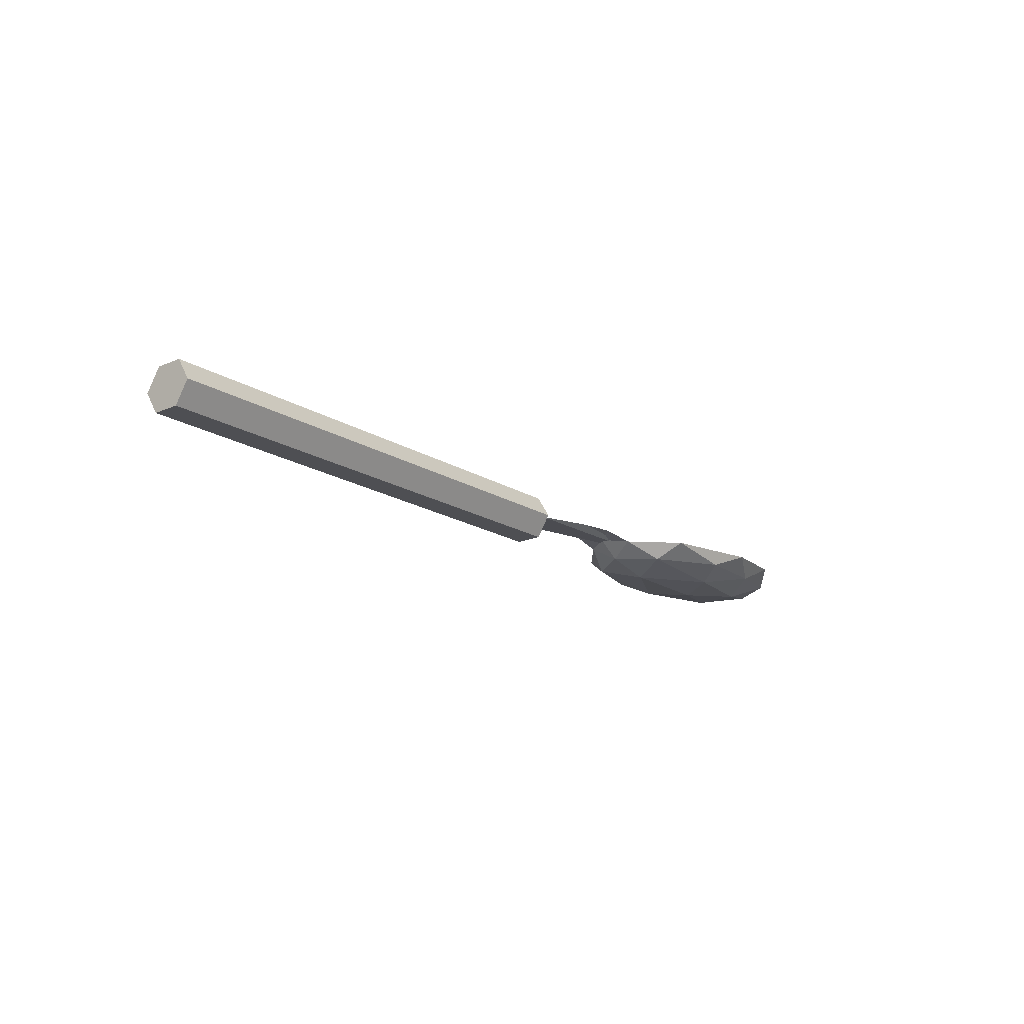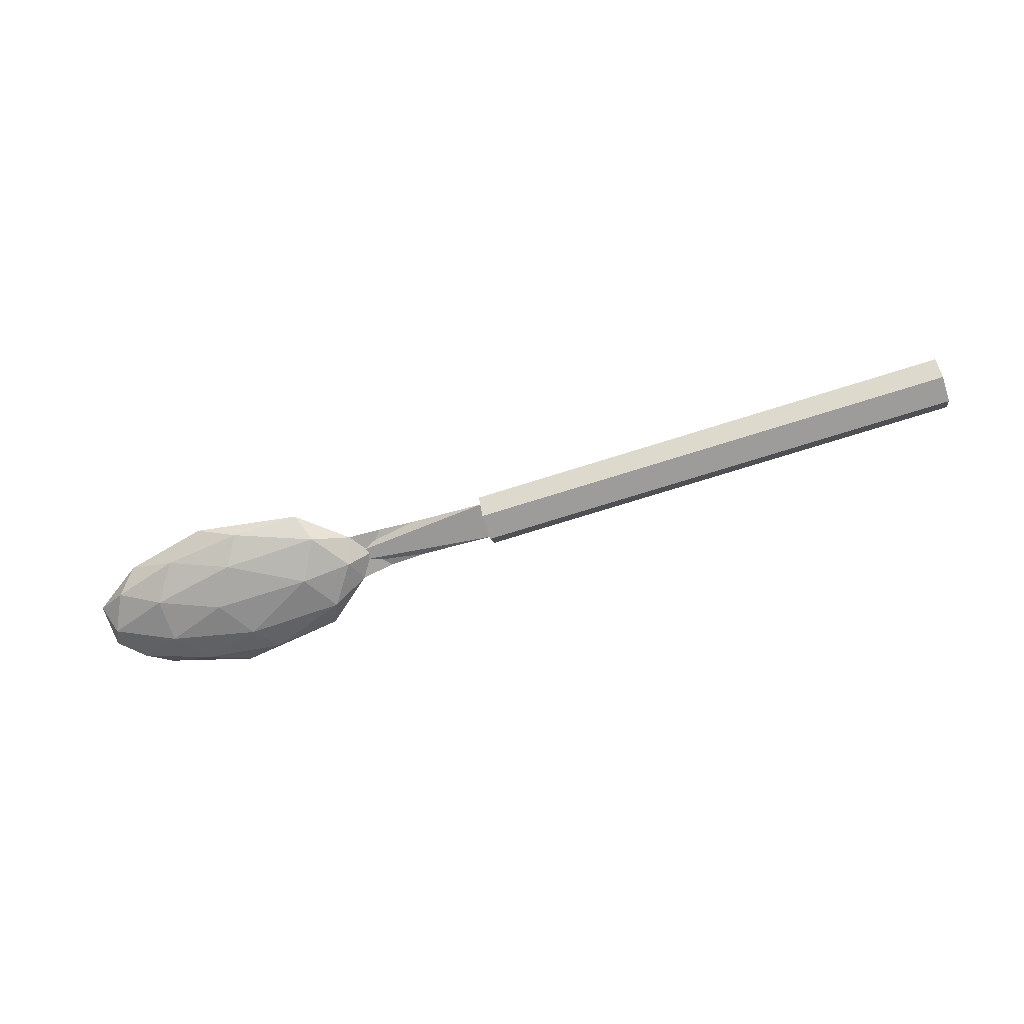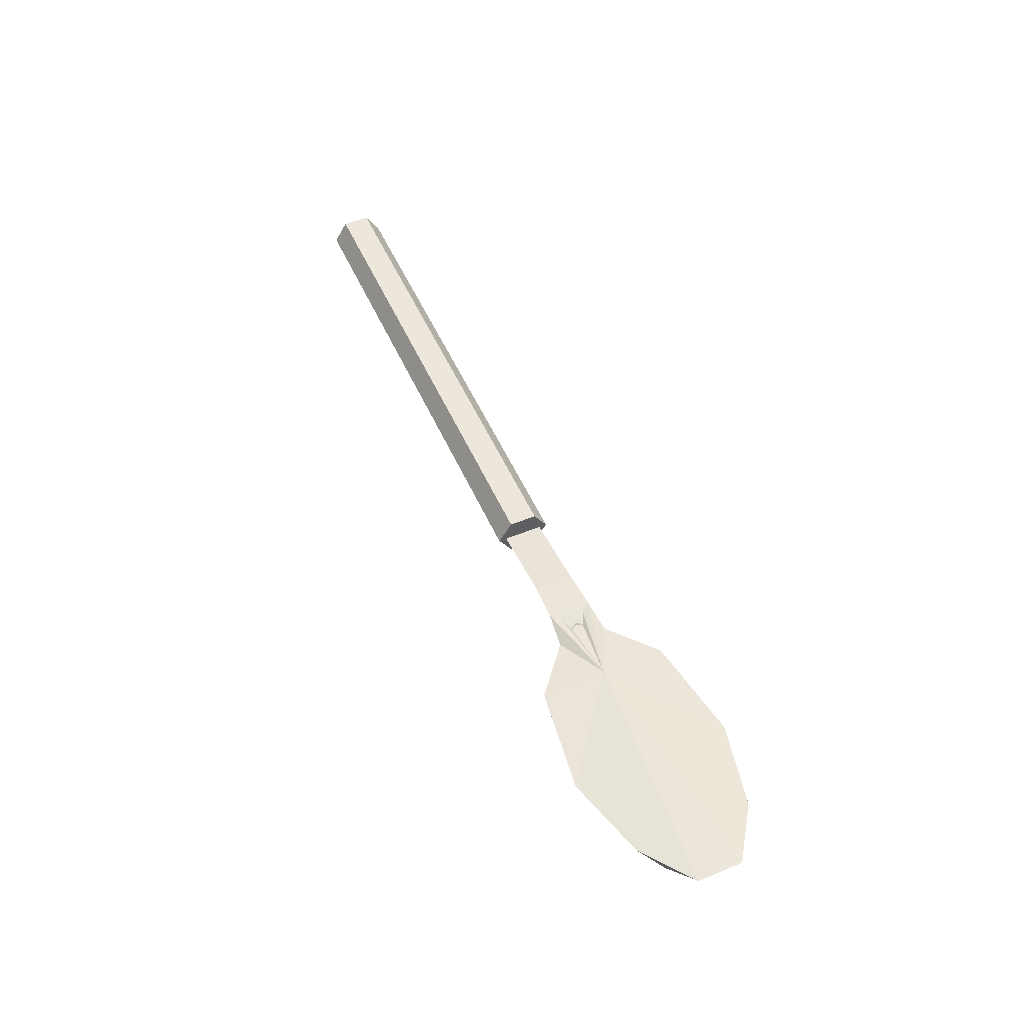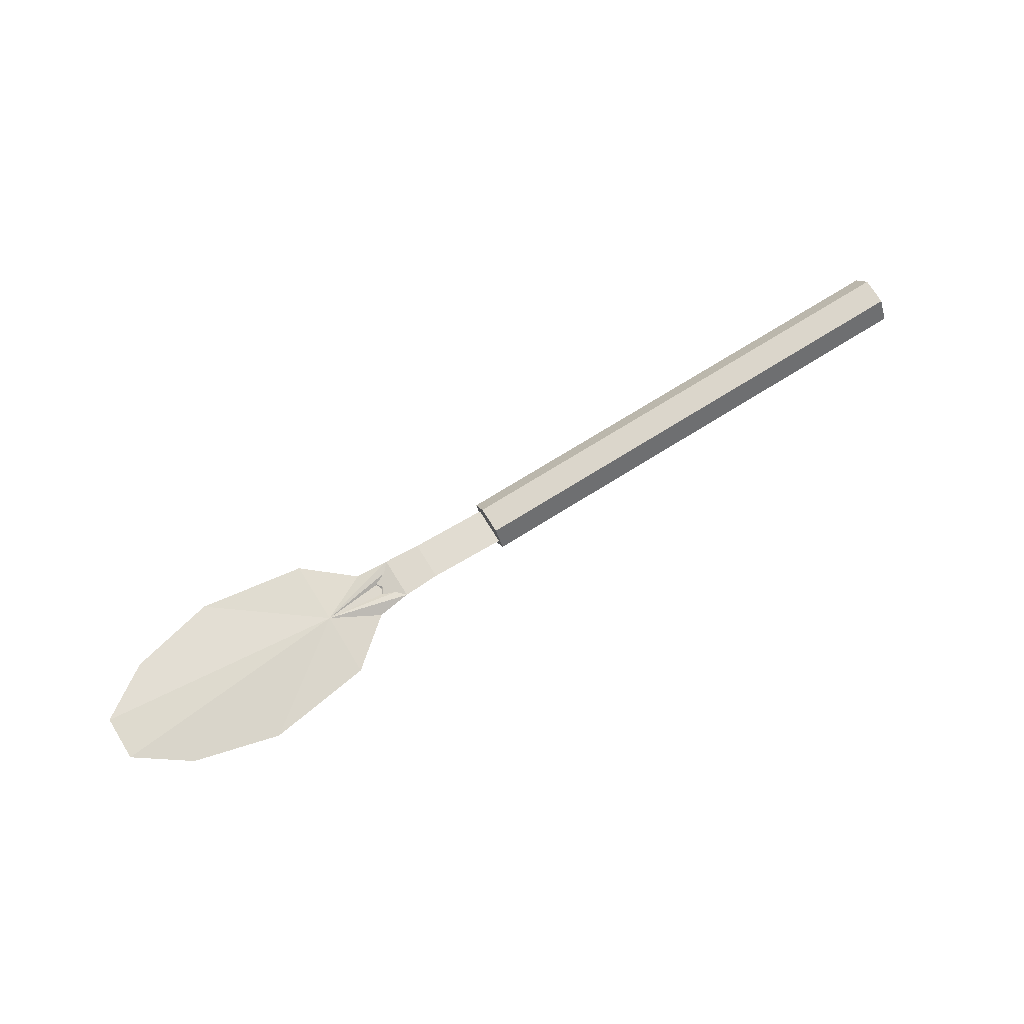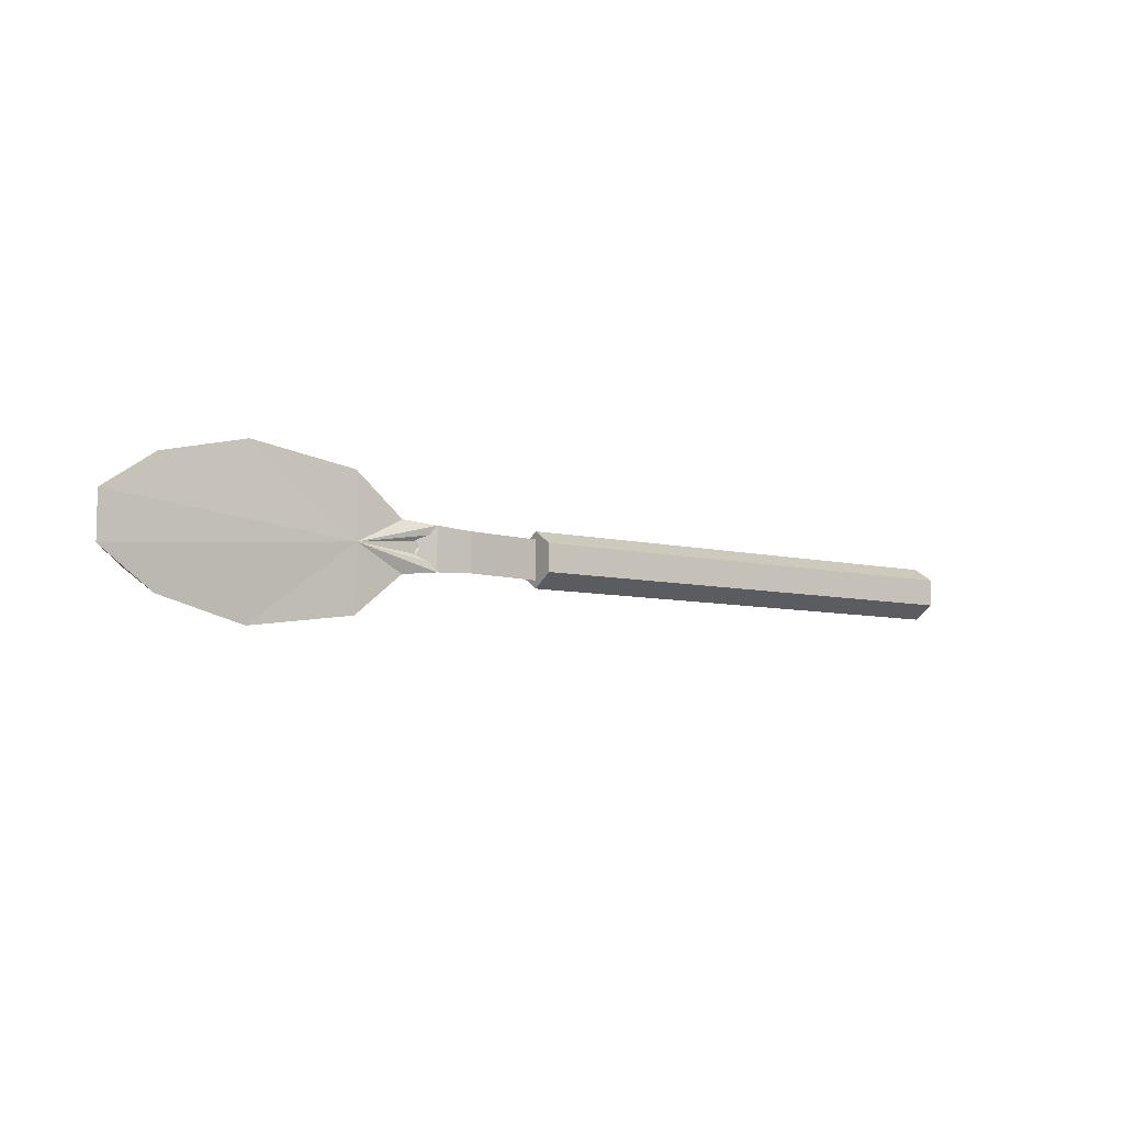
<metadata>
{"format":"obj","ext":"obj","renderer":"f3d","projection":"perspective","resolution":1024,"background":"white","views":[{"elev":-18.1,"azim":129.8,"up":"+Z"},{"elev":-70.0,"azim":17.8,"up":"+Z"},{"elev":52.7,"azim":-113.8,"up":"+Z"},{"elev":73.6,"azim":-31.8,"up":"+Z"},{"elev":-7.5,"azim":-35.1,"up":"+Y"}]}
</metadata>
<code>
v -0.1456 0.02651 0.00373
v -0.1361 0.02359 0.002847
v -0.1395 0.02874 0.001241
v -0.1361 0.04026 0.002847
v -0.1273 0.03759 0.000772
v -0.1249 0.04156 0.002538
v -0.1305 0.04325 0.004818
v -0.1156 0.04109 0.004243
v -0.1138 0.03759 0.001749
v -0.1087 0.03543 0.003979
v -0.1395 0.03511 0.001241
v -0.1503 0.02874 0.00685
v -0.1427 0.02359 0.005914
v -0.1503 0.03511 0.00685
v -0.1456 0.03734 0.00373
v -0.1427 0.04026 0.005914
v -0.1138 0.02627 0.001749
v -0.1087 0.02843 0.003979
v -0.1098 0.03193 0.001961
v -0.1483 0.03193 0.003316
v -0.1273 0.02627 0.000772
v -0.1169 0.03193 0.000372
v -0.1307 0.03193 0.000214
v -0.1063 0.03193 0.004361
v -0.1039 0.03193 0.004748
v -0.1039 0.03494 0.004748
v -0.09871 0.03467 0.004487
v -0.08766 0.03193 0.003105
v -0.08766 0.03467 0.003105
v -0.09871 0.03193 0.004487
v -0.08766 0.02919 0.003105
v -0.09871 0.02919 0.004487
v -0.1039 0.02892 0.004748
v -0.1305 0.0206 0.004818
v -0.1156 0.02277 0.004243
v -0.1249 0.0223 0.002538
v -0.01698 0.03001 0
v -0.01891 0.03385 0
v -0.01698 0.03385 0
v -0.01891 0.03001 0
v -0.01891 0.03577 0.003105
v -0.01698 0.03385 0.00621
v -0.01698 0.03577 0.003105
v -0.01891 0.03385 0.00621
v -0.01698 0.02808 0.003105
v -0.01891 0.02808 0.003105
v -0.01698 0.03001 0.00621
v -0.01891 0.03001 0.00621
v -0.08766 0.03385 0
v -0.08766 0.03385 0.00621
v -0.08766 0.03577 0.003105
v -0.08766 0.03001 0.00621
v -0.08766 0.03001 0
v -0.08766 0.02808 0.003105
v -0.02212 0.02808 0.003105
v -0.02212 0.03001 0.00621
v -0.02212 0.03385 0
v -0.02212 0.03577 0.003105
v -0.02212 0.03385 0.00621
v -0.02212 0.03001 0
v -0.02405 0.03577 0.003105
v -0.02405 0.03385 0.00621
v -0.02405 0.03385 0
v -0.02405 0.03001 0
v -0.02405 0.02808 0.003105
v -0.02405 0.03001 0.00621
v -0.08188 0.03385 0
v -0.08188 0.03001 0
v -0.08188 0.02808 0.003105
v -0.08188 0.03001 0.00621
v -0.08188 0.03577 0.003105
v -0.08188 0.03385 0.00621
v -0.1155 0.03193 0.00467
f 1 2 3
f 1 2 3
f 1 2 3
f 4 5 6
f 4 5 6
f 4 5 6
f 4 6 7
f 4 6 7
f 4 6 7
f 8 9 10
f 8 9 10
f 8 9 10
f 11 5 4
f 11 5 4
f 11 5 4
f 12 13 1
f 12 13 1
f 12 13 1
f 14 15 16
f 14 15 16
f 14 15 16
f 17 18 19
f 17 18 19
f 17 18 19
f 20 11 15
f 20 11 15
f 20 11 15
f 7 6 8
f 7 6 8
f 7 6 8
f 6 9 8
f 6 9 8
f 6 9 8
f 13 2 1
f 13 2 1
f 13 2 1
f 9 19 10
f 9 19 10
f 9 19 10
f 21 17 22
f 21 17 22
f 21 17 22
f 5 22 9
f 5 22 9
f 5 22 9
f 23 21 22
f 23 21 22
f 23 21 22
f 1 20 12
f 1 20 12
f 1 20 12
f 10 24 25
f 10 24 25
f 10 24 25
f 10 25 26
f 10 25 26
f 10 25 26
f 19 24 10
f 19 24 10
f 19 24 10
f 27 28 29
f 27 28 29
f 27 28 29
f 28 27 30
f 28 27 30
f 28 27 30
f 30 31 28
f 30 31 28
f 30 31 28
f 31 30 32
f 31 30 32
f 31 30 32
f 26 30 27
f 26 30 27
f 26 30 27
f 30 26 25
f 30 26 25
f 30 26 25
f 25 32 30
f 25 32 30
f 25 32 30
f 32 25 33
f 32 25 33
f 32 25 33
f 18 25 24
f 18 25 24
f 18 25 24
f 18 33 25
f 18 33 25
f 18 33 25
f 5 9 6
f 5 9 6
f 5 9 6
f 22 17 19
f 22 17 19
f 22 17 19
f 23 22 5
f 23 22 5
f 23 22 5
f 34 35 36
f 34 35 36
f 34 35 36
f 21 36 17
f 21 36 17
f 21 36 17
f 2 34 36
f 2 34 36
f 2 34 36
f 11 23 5
f 11 23 5
f 11 23 5
f 15 11 4
f 15 11 4
f 15 11 4
f 19 18 24
f 19 18 24
f 19 18 24
f 36 35 17
f 36 35 17
f 36 35 17
f 3 23 11
f 3 23 11
f 3 23 11
f 20 1 3
f 20 1 3
f 20 1 3
f 20 15 14
f 20 15 14
f 20 15 14
f 2 36 21
f 2 36 21
f 2 36 21
f 3 2 21
f 3 2 21
f 3 2 21
f 16 15 4
f 16 15 4
f 16 15 4
f 22 19 9
f 22 19 9
f 22 19 9
f 13 34 2
f 13 34 2
f 13 34 2
f 35 18 17
f 35 18 17
f 35 18 17
f 12 20 14
f 12 20 14
f 12 20 14
f 20 3 11
f 20 3 11
f 20 3 11
f 3 21 23
f 3 21 23
f 3 21 23
f 16 4 7
f 16 4 7
f 16 4 7
f 37 38 39
f 37 38 39
f 37 38 39
f 38 37 40
f 38 37 40
f 38 37 40
f 41 42 43
f 41 42 43
f 41 42 43
f 42 41 44
f 42 41 44
f 42 41 44
f 38 43 39
f 38 43 39
f 38 43 39
f 43 38 41
f 43 38 41
f 43 38 41
f 45 40 37
f 45 40 37
f 45 40 37
f 40 45 46
f 40 45 46
f 40 45 46
f 47 46 45
f 47 46 45
f 47 46 45
f 46 47 48
f 46 47 48
f 46 47 48
f 42 39 43
f 42 39 43
f 42 39 43
f 39 42 47
f 39 42 47
f 39 42 47
f 39 47 37
f 39 47 37
f 39 47 37
f 37 47 45
f 37 47 45
f 37 47 45
f 44 47 42
f 44 47 42
f 44 47 42
f 47 44 48
f 47 44 48
f 47 44 48
f 49 50 51
f 49 50 51
f 49 50 51
f 50 49 52
f 50 49 52
f 50 49 52
f 52 49 53
f 52 49 53
f 52 49 53
f 52 53 54
f 52 53 54
f 52 53 54
f 48 55 46
f 48 55 46
f 48 55 46
f 55 48 56
f 55 48 56
f 55 48 56
f 57 41 38
f 57 41 38
f 57 41 38
f 41 57 58
f 41 57 58
f 41 57 58
f 59 48 44
f 59 48 44
f 59 48 44
f 48 59 56
f 48 59 56
f 48 59 56
f 46 60 40
f 46 60 40
f 46 60 40
f 60 46 55
f 60 46 55
f 60 46 55
f 40 57 38
f 40 57 38
f 40 57 38
f 57 40 60
f 57 40 60
f 57 40 60
f 58 44 41
f 58 44 41
f 58 44 41
f 44 58 59
f 44 58 59
f 44 58 59
f 61 59 58
f 61 59 58
f 61 59 58
f 59 61 62
f 59 61 62
f 59 61 62
f 60 63 57
f 60 63 57
f 60 63 57
f 63 60 64
f 63 60 64
f 63 60 64
f 56 65 55
f 56 65 55
f 56 65 55
f 65 56 66
f 65 56 66
f 65 56 66
f 62 56 59
f 62 56 59
f 62 56 59
f 56 62 66
f 56 62 66
f 56 62 66
f 63 58 57
f 63 58 57
f 63 58 57
f 58 63 61
f 58 63 61
f 58 63 61
f 55 64 60
f 55 64 60
f 55 64 60
f 64 55 65
f 64 55 65
f 64 55 65
f 64 67 63
f 64 67 63
f 64 67 63
f 67 64 68
f 67 64 68
f 67 64 68
f 66 69 65
f 66 69 65
f 66 69 65
f 69 66 70
f 69 66 70
f 69 66 70
f 67 61 63
f 67 61 63
f 67 61 63
f 61 67 71
f 61 67 71
f 61 67 71
f 65 68 64
f 65 68 64
f 65 68 64
f 68 65 69
f 68 65 69
f 68 65 69
f 71 62 61
f 71 62 61
f 71 62 61
f 62 71 72
f 62 71 72
f 62 71 72
f 72 66 62
f 72 66 62
f 72 66 62
f 66 72 70
f 66 72 70
f 66 72 70
f 50 70 72
f 50 70 72
f 50 70 72
f 70 50 52
f 70 50 52
f 70 50 52
f 69 53 68
f 69 53 68
f 69 53 68
f 53 69 54
f 53 69 54
f 53 69 54
f 51 72 71
f 51 72 71
f 51 72 71
f 72 51 50
f 72 51 50
f 72 51 50
f 49 71 67
f 49 71 67
f 49 71 67
f 71 49 51
f 71 49 51
f 71 49 51
f 70 54 69
f 70 54 69
f 70 54 69
f 54 70 52
f 54 70 52
f 54 70 52
f 53 67 68
f 53 67 68
f 53 67 68
f 67 53 49
f 67 53 49
f 67 53 49
f 7 8 73
f 16 7 73
f 14 16 73
f 12 14 73
f 13 12 73
f 34 13 73
f 35 34 73
f 18 35 73
f 33 18 73
f 32 33 73
f 31 32 73
f 28 31 73
f 29 28 73
f 27 29 73
f 26 27 73
f 10 26 73
f 8 10 73

</code>
